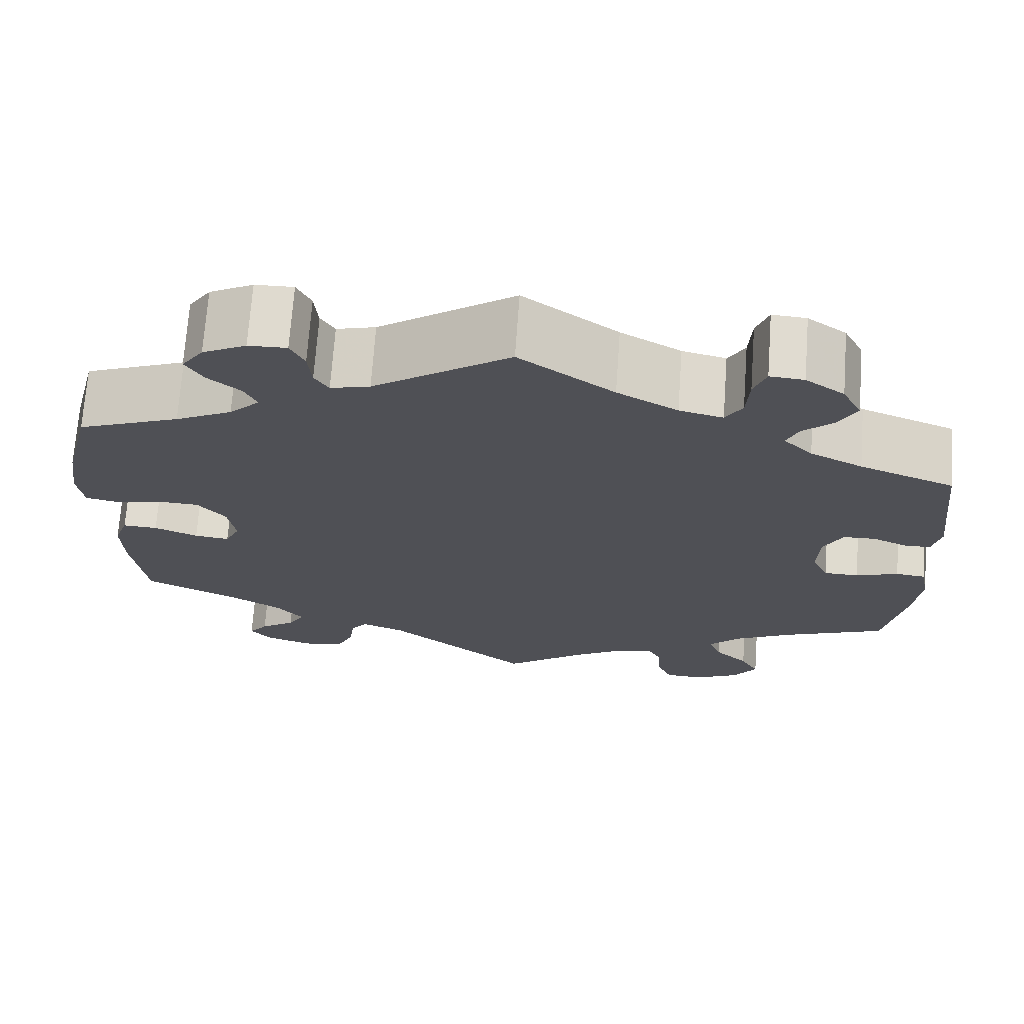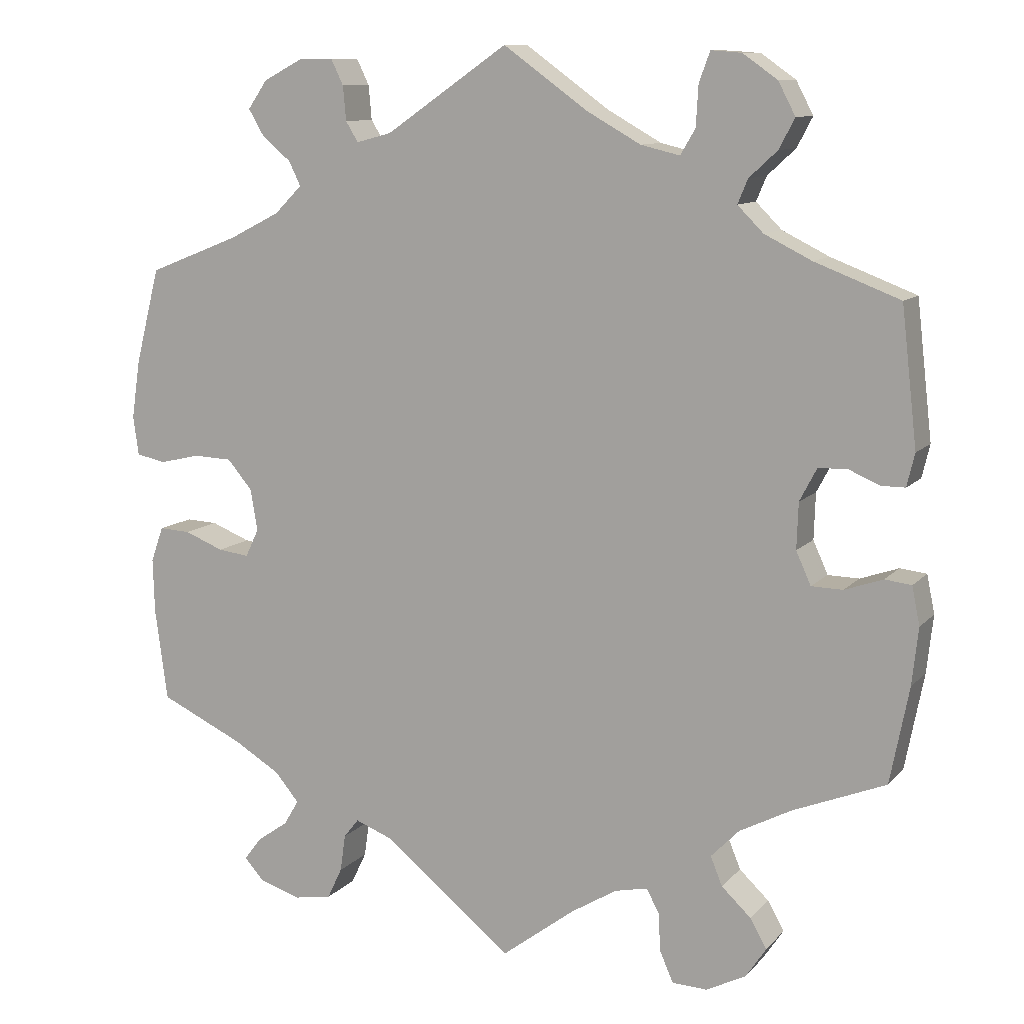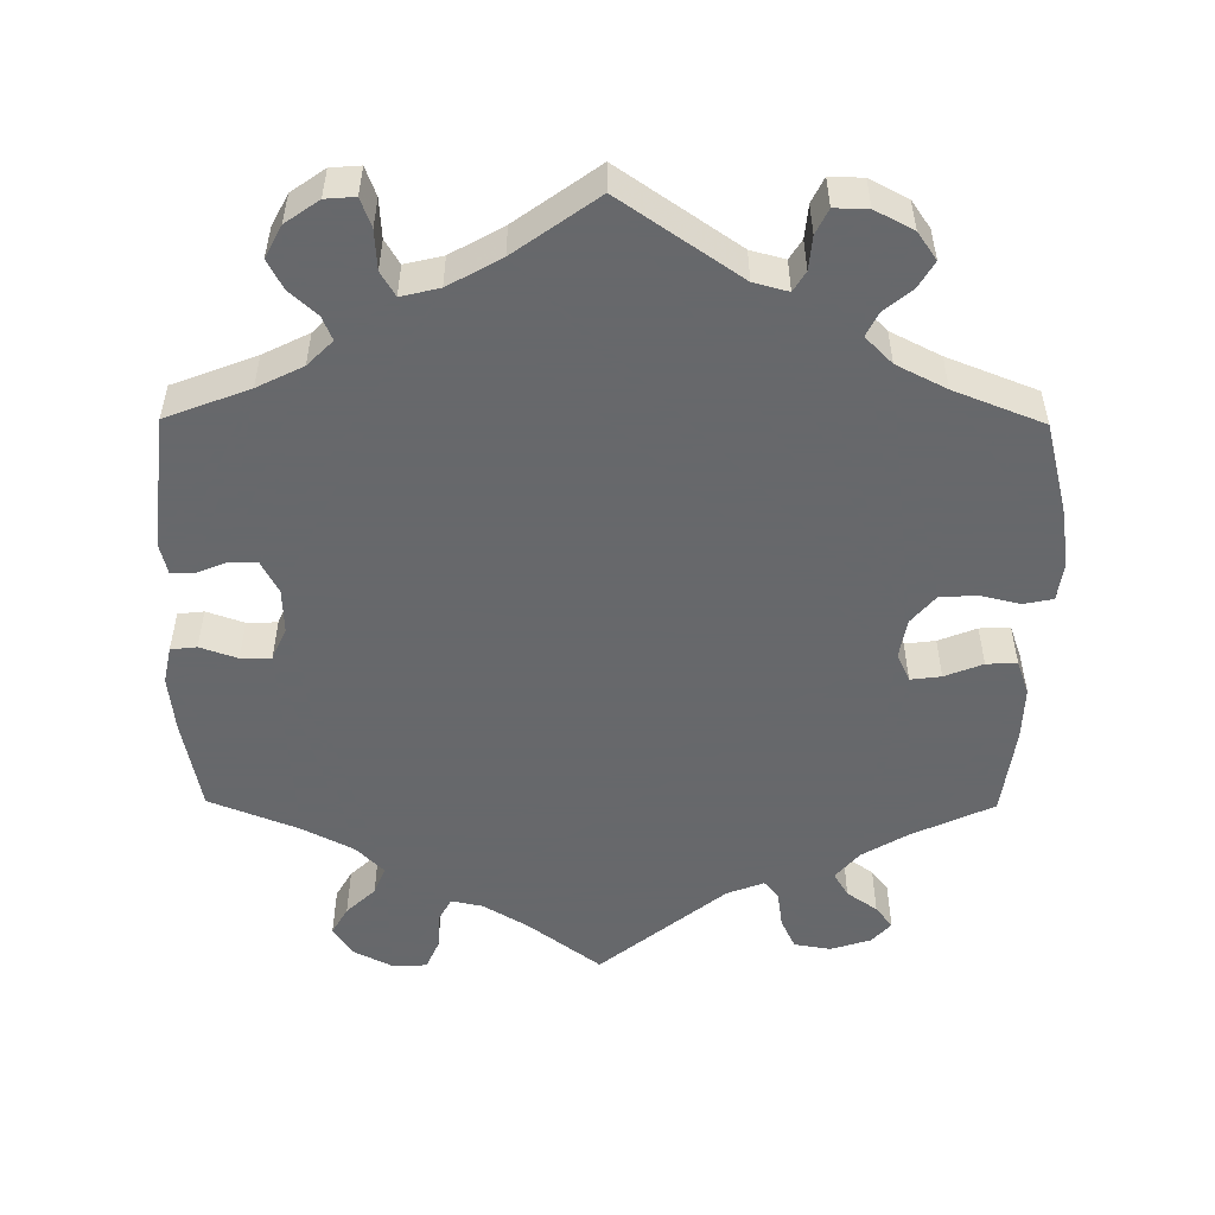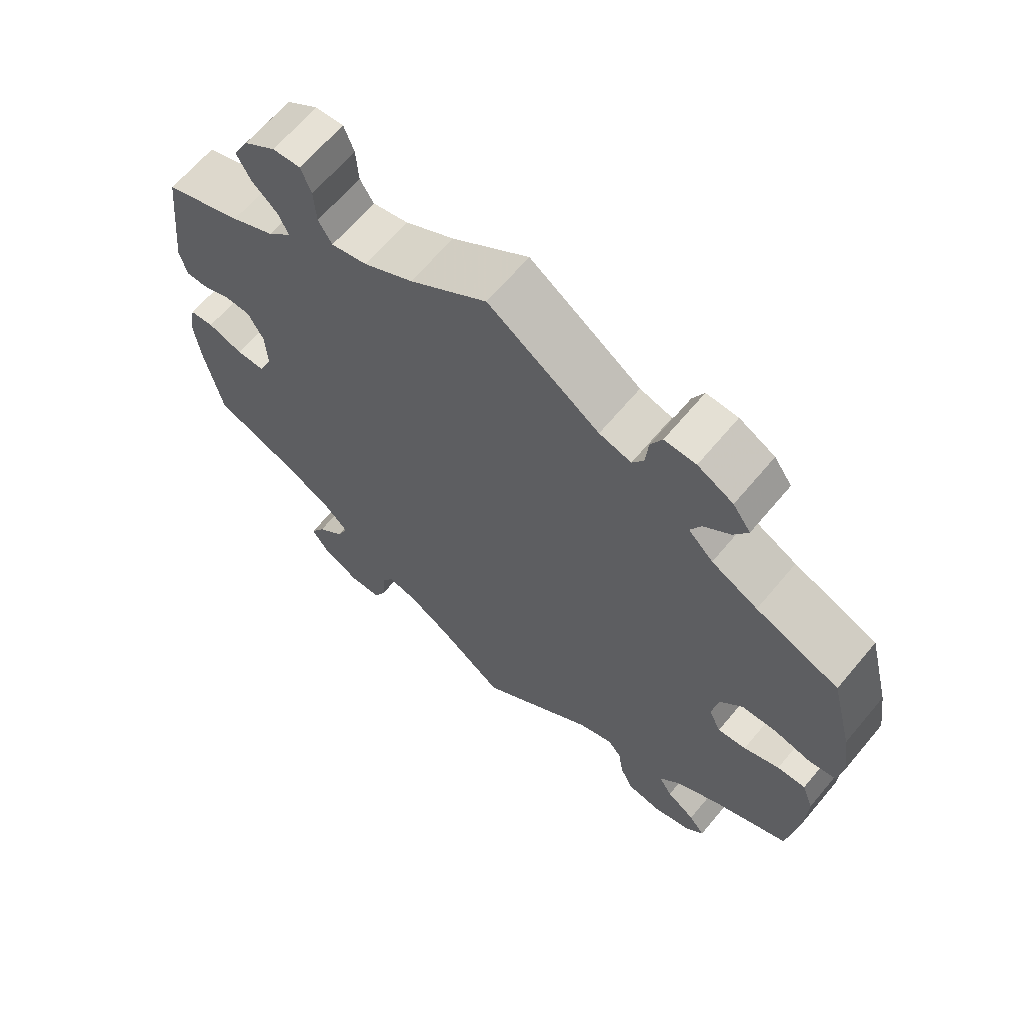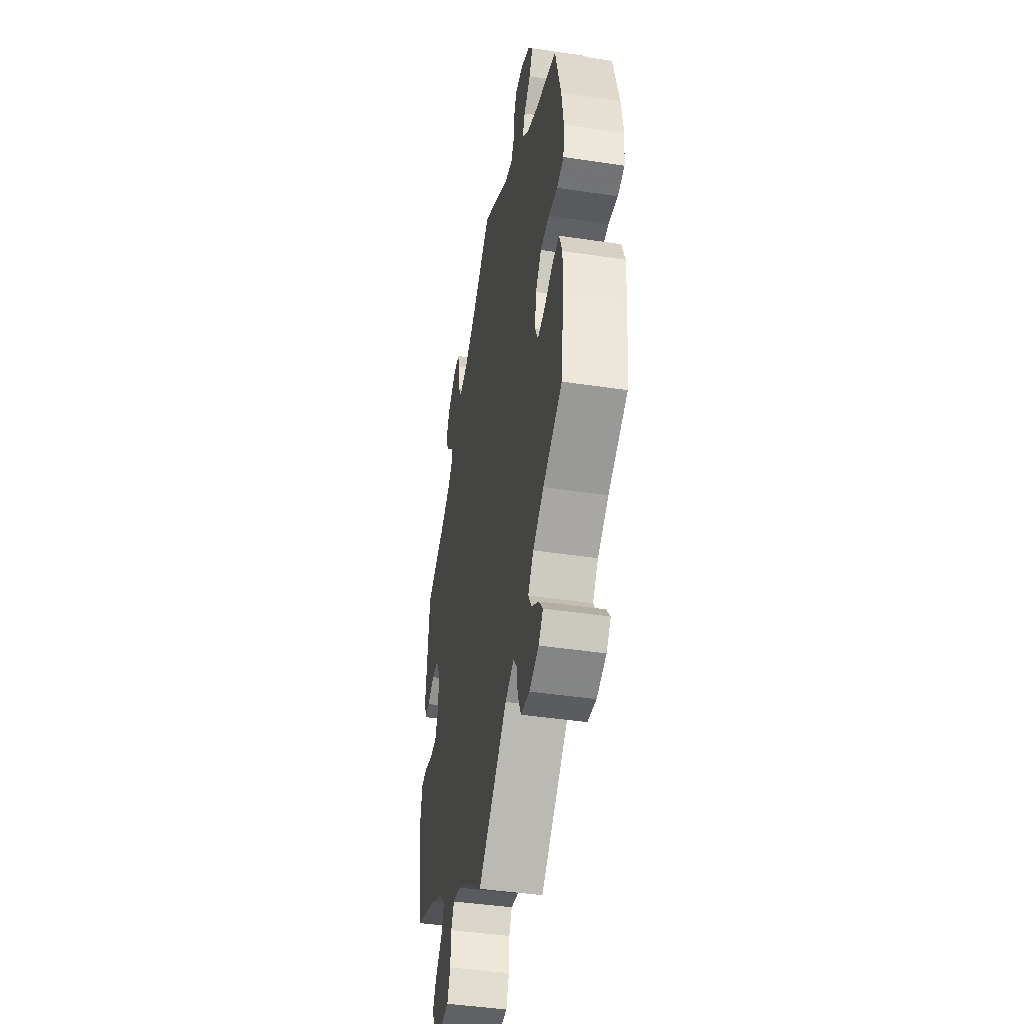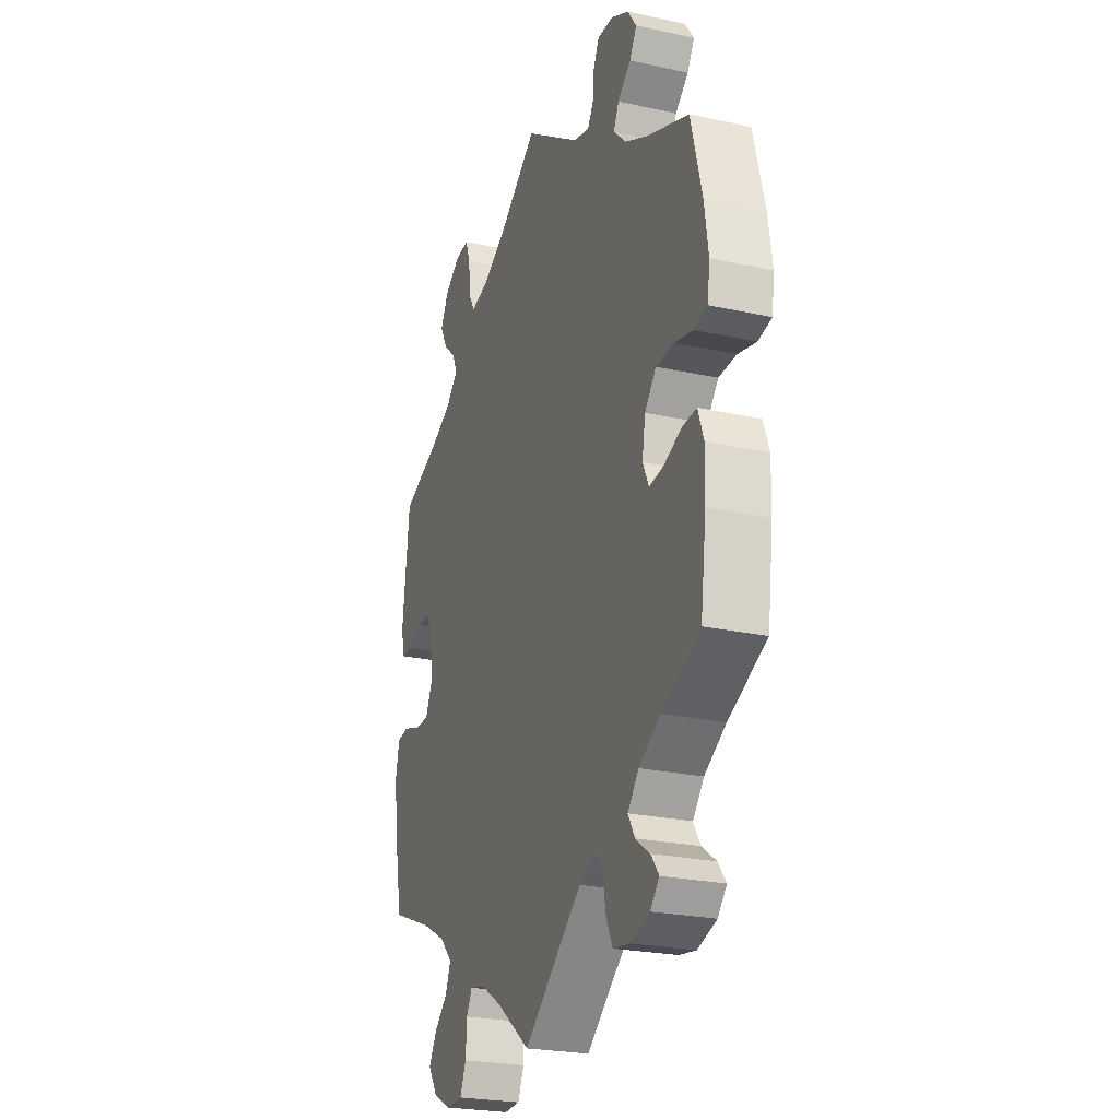
<metadata>
{"format":"obj","ext":"obj","renderer":"f3d","projection":"perspective","resolution":1024,"background":"white","views":[{"elev":70.5,"azim":-175.9,"up":"+Z"},{"elev":10.5,"azim":-156.1,"up":"+Z"},{"elev":-52.3,"azim":-0.5,"up":"+Y"},{"elev":65.5,"azim":40.0,"up":"+Z"},{"elev":-43.8,"azim":80.0,"up":"+Z"},{"elev":-24.4,"azim":70.2,"up":"+Z"}]}
</metadata>
<code>
v -0.094 0.07 -0.507
v -0.153 0.07 -0.471
v -0.195 0.07 -0.462
v -0.211 0.07 -0.492
v -0.214 0.07 -0.542
v -0.231 0.07 -0.581
v -0.276 0.07 -0.583
v -0.327 0.07 -0.557
v -0.353 0.07 -0.518
v -0.332 0.07 -0.481
v -0.294 0.07 -0.445
v -0.279 0.07 -0.408
v -0.315 0.07 -0.371
v -0.382 0.07 -0.336
v -0.5 0.07 -0.289
v -0.524 0.07 -0.166
v -0.532 0.07 -0.093
v -0.522 0.07 -0.044
v -0.488 0.07 -0.04
v -0.439 0.07 -0.057
v -0.399 0.07 -0.056
v -0.38 0.07 -0.014
v -0.382 0.07 0.045
v -0.404 0.07 0.087
v -0.441 0.07 0.088
v -0.481 0.07 0.071
v -0.511 0.07 0.071
v -0.521 0.07 0.113
v -0.501 0.07 0.288
v -0.392 0.07 0.33
v -0.332 0.07 0.36
v -0.299 0.07 0.393
v -0.312 0.07 0.424
v -0.348 0.07 0.457
v -0.368 0.07 0.495
v -0.346 0.07 0.537
v -0.302 0.07 0.568
v -0.263 0.07 0.571
v -0.249 0.07 0.533
v -0.246 0.07 0.481
v -0.227 0.07 0.449
v -0.177 0.07 0.461
v -0.108 0.07 0.5
v 0 0.07 0.578
v 0.156 0.07 0.471
v 0.201 0.07 0.459
v 0.217 0.07 0.485
v 0.221 0.07 0.529
v 0.237 0.07 0.562
v 0.281 0.07 0.561
v 0.331 0.07 0.535
v 0.356 0.07 0.499
v 0.336 0.07 0.465
v 0.299 0.07 0.434
v 0.284 0.07 0.403
v 0.319 0.07 0.368
v 0.384 0.07 0.335
v 0.501 0.07 0.289
v 0.532 0.07 0.167
v 0.543 0.07 0.092
v 0.536 0.07 0.042
v 0.498 0.07 0.034
v 0.447 0.07 0.046
v 0.397 0.07 0.044
v 0.365 0.07 0.006
v 0.356 0.07 -0.047
v 0.373 0.07 -0.083
v 0.413 0.07 -0.078
v 0.463 0.07 -0.058
v 0.503 0.07 -0.056
v 0.519 0.07 -0.101
v 0.517 0.07 -0.171
v 0.501 0.07 -0.289
v 0.394 0.07 -0.339
v 0.334 0.07 -0.375
v 0.303 0.07 -0.412
v 0.322 0.07 -0.444
v 0.362 0.07 -0.472
v 0.384 0.07 -0.501
v 0.359 0.07 -0.529
v 0.306 0.07 -0.546
v 0.258 0.07 -0.538
v 0.239 0.07 -0.498
v 0.232 0.07 -0.45
v 0.213 0.07 -0.426
v 0.164 0.07 -0.445
v 0 0.07 -0.578
v -0.094 0 -0.507
v -0.153 0 -0.471
v -0.195 0 -0.462
v -0.211 0 -0.492
v -0.214 0 -0.542
v -0.231 0 -0.581
v -0.276 0 -0.583
v -0.327 0 -0.557
v -0.353 0 -0.518
v -0.332 0 -0.481
v -0.294 0 -0.445
v -0.279 0 -0.408
v -0.315 0 -0.371
v -0.382 0 -0.336
v -0.5 0 -0.289
v -0.524 0 -0.166
v -0.532 0 -0.093
v -0.522 0 -0.044
v -0.488 0 -0.04
v -0.439 0 -0.057
v -0.399 0 -0.056
v -0.38 0 -0.014
v -0.382 0 0.045
v -0.404 0 0.087
v -0.441 0 0.088
v -0.481 0 0.071
v -0.511 0 0.071
v -0.521 0 0.113
v -0.501 0 0.288
v -0.392 0 0.33
v -0.332 0 0.36
v -0.299 0 0.393
v -0.312 0 0.424
v -0.348 0 0.457
v -0.368 0 0.495
v -0.346 0 0.537
v -0.302 0 0.568
v -0.263 0 0.571
v -0.249 0 0.533
v -0.246 0 0.481
v -0.227 0 0.449
v -0.177 0 0.461
v -0.108 0 0.5
v 0 0 0.578
v 0.156 0 0.471
v 0.201 0 0.459
v 0.217 0 0.485
v 0.221 0 0.529
v 0.237 0 0.562
v 0.281 0 0.561
v 0.331 0 0.535
v 0.356 0 0.499
v 0.336 0 0.465
v 0.299 0 0.434
v 0.284 0 0.403
v 0.319 0 0.368
v 0.384 0 0.335
v 0.501 0 0.289
v 0.532 0 0.167
v 0.543 0 0.092
v 0.536 0 0.042
v 0.498 0 0.034
v 0.447 0 0.046
v 0.397 0 0.044
v 0.365 0 0.006
v 0.356 0 -0.047
v 0.373 0 -0.083
v 0.413 0 -0.078
v 0.463 0 -0.058
v 0.503 0 -0.056
v 0.519 0 -0.101
v 0.517 0 -0.171
v 0.501 0 -0.289
v 0.394 0 -0.339
v 0.334 0 -0.375
v 0.303 0 -0.412
v 0.322 0 -0.444
v 0.362 0 -0.472
v 0.384 0 -0.501
v 0.359 0 -0.529
v 0.306 0 -0.546
v 0.258 0 -0.538
v 0.239 0 -0.498
v 0.232 0 -0.45
v 0.213 0 -0.426
v 0.164 0 -0.445
v 0 0 -0.578
f 86 87 1
f 85 86 1 2
f 81 82 83 84
f 79 80 81 84
f 77 78 79 84
f 76 77 84 85
f 75 76 85 2
f 71 72 73 74
f 68 69 70 71
f 67 68 71 74
f 66 67 74 75
f 60 61 62 63
f 60 63 64
f 57 58 59 60
f 56 57 60 64
f 55 56 64 65
f 51 52 53 54
f 51 54 55
f 50 51 55
f 47 48 49 50
f 46 47 50 55
f 45 46 55 65
f 43 44 45 65
f 37 38 39 40
f 37 40 41
f 36 37 41
f 33 34 35 36
f 32 33 36 41
f 31 32 41 42
f 27 28 29 30
f 25 26 27 30
f 24 25 30 31
f 23 24 31 42
f 17 18 19 20
f 17 20 21
f 14 15 16 17
f 13 14 17 21
f 12 13 21 22
f 8 9 10 11
f 8 11 12
f 7 8 12
f 4 5 6 7
f 3 4 7 12
f 66 75 2 3
f 42 43 65 66
f 22 23 42 66
f 3 12 22 66
f 88 174 173
f 89 88 173 172
f 171 170 169 168
f 171 168 167 166
f 171 166 165 164
f 172 171 164 163
f 89 172 163 162
f 161 160 159 158
f 158 157 156 155
f 161 158 155 154
f 162 161 154 153
f 150 149 148 147
f 151 150 147
f 147 146 145 144
f 151 147 144 143
f 152 151 143 142
f 141 140 139 138
f 142 141 138
f 142 138 137
f 137 136 135 134
f 142 137 134 133
f 152 142 133 132
f 152 132 131 130
f 127 126 125 124
f 128 127 124
f 128 124 123
f 123 122 121 120
f 128 123 120 119
f 129 128 119 118
f 117 116 115 114
f 117 114 113 112
f 118 117 112 111
f 129 118 111 110
f 107 106 105 104
f 108 107 104
f 104 103 102 101
f 108 104 101 100
f 109 108 100 99
f 98 97 96 95
f 99 98 95
f 99 95 94
f 94 93 92 91
f 99 94 91 90
f 90 89 162 153
f 153 152 130 129
f 153 129 110 109
f 153 109 99 90
f 1 88 89 2
f 2 89 90 3
f 3 90 91 4
f 4 91 92 5
f 5 92 93 6
f 6 93 94 7
f 7 94 95 8
f 8 95 96 9
f 9 96 97 10
f 10 97 98 11
f 11 98 99 12
f 12 99 100 13
f 13 100 101 14
f 14 101 102 15
f 15 102 103 16
f 16 103 104 17
f 17 104 105 18
f 18 105 106 19
f 19 106 107 20
f 20 107 108 21
f 21 108 109 22
f 22 109 110 23
f 23 110 111 24
f 24 111 112 25
f 25 112 113 26
f 26 113 114 27
f 27 114 115 28
f 28 115 116 29
f 29 116 117 30
f 30 117 118 31
f 31 118 119 32
f 32 119 120 33
f 33 120 121 34
f 34 121 122 35
f 35 122 123 36
f 36 123 124 37
f 37 124 125 38
f 38 125 126 39
f 39 126 127 40
f 40 127 128 41
f 41 128 129 42
f 42 129 130 43
f 43 130 131 44
f 44 131 132 45
f 45 132 133 46
f 46 133 134 47
f 47 134 135 48
f 48 135 136 49
f 49 136 137 50
f 50 137 138 51
f 51 138 139 52
f 52 139 140 53
f 53 140 141 54
f 54 141 142 55
f 55 142 143 56
f 56 143 144 57
f 57 144 145 58
f 58 145 146 59
f 59 146 147 60
f 60 147 148 61
f 61 148 149 62
f 62 149 150 63
f 63 150 151 64
f 64 151 152 65
f 65 152 153 66
f 66 153 154 67
f 67 154 155 68
f 68 155 156 69
f 69 156 157 70
f 70 157 158 71
f 71 158 159 72
f 72 159 160 73
f 73 160 161 74
f 74 161 162 75
f 75 162 163 76
f 76 163 164 77
f 77 164 165 78
f 78 165 166 79
f 79 166 167 80
f 80 167 168 81
f 81 168 169 82
f 82 169 170 83
f 83 170 171 84
f 84 171 172 85
f 85 172 173 86
f 86 173 174 87
f 87 174 88 1

</code>
